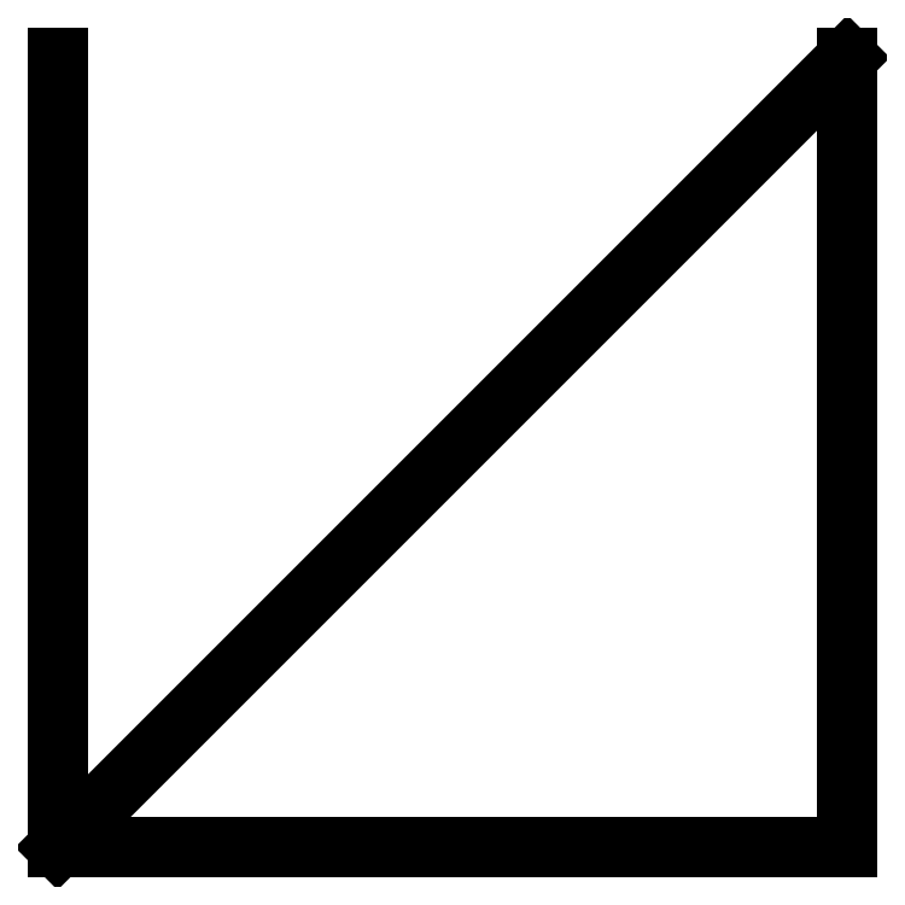
<metadata>
{"format":"dxf","ext":"dxf","renderer":"ezdxf+matplotlib","layout":"modelspace","background":"white","min_lineweight":24,"dpi":150}
</metadata>
<code>
0
SECTION
2
ENTITIES
0
LINE
8
0
10
0
20
0
11
5
21
5
0
LINE
8
0
10
5
20
5
11
5
21
0
0
LINE
8
0
10
5
20
0
11
0
21
0
0
LINE
8
0
10
0
20
0
11
0
21
5
0
ENDSEC
0
EOF

</code>
